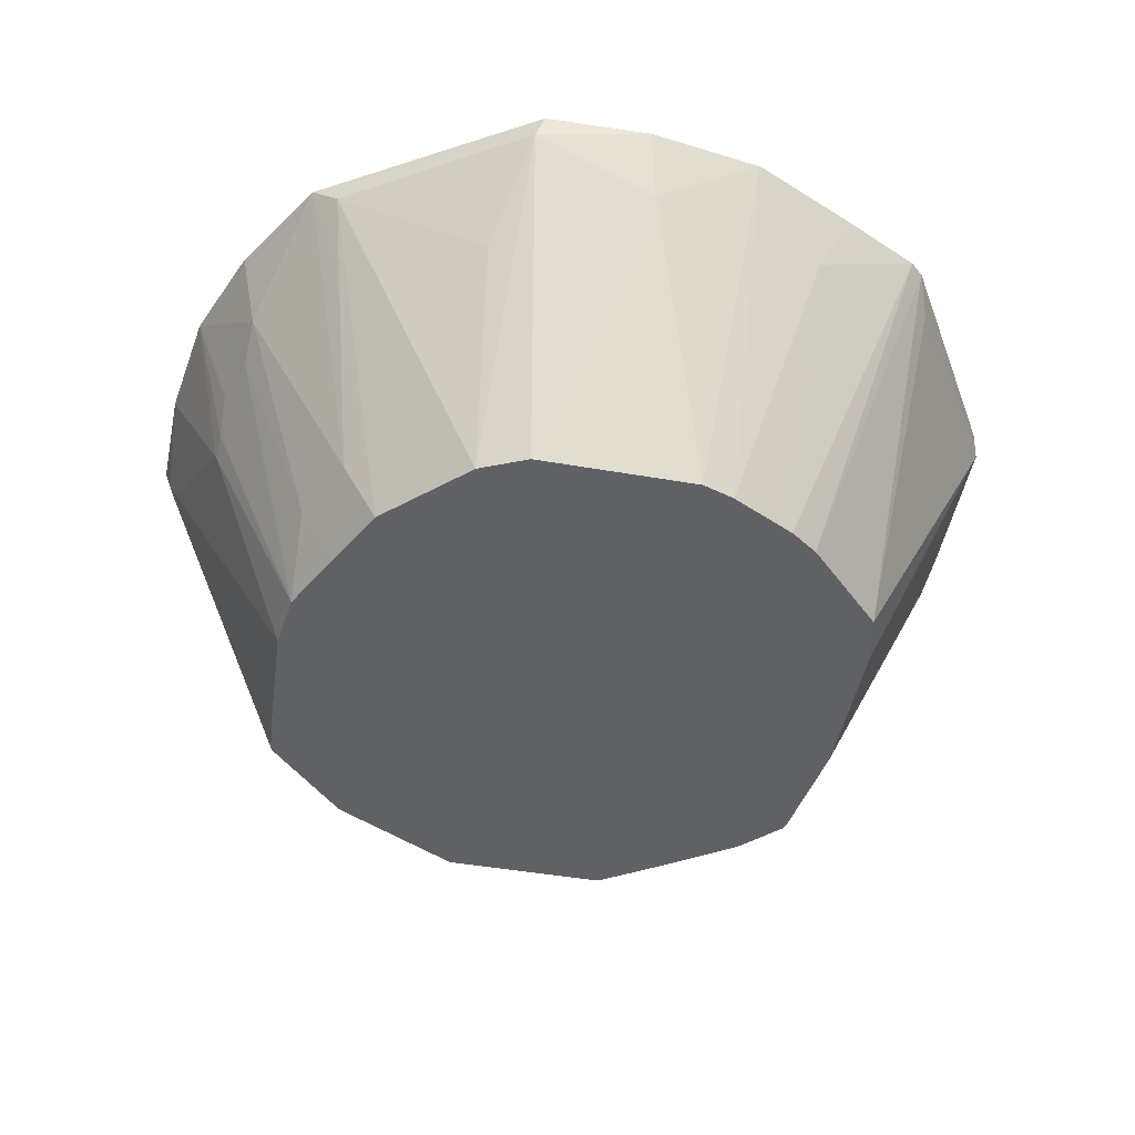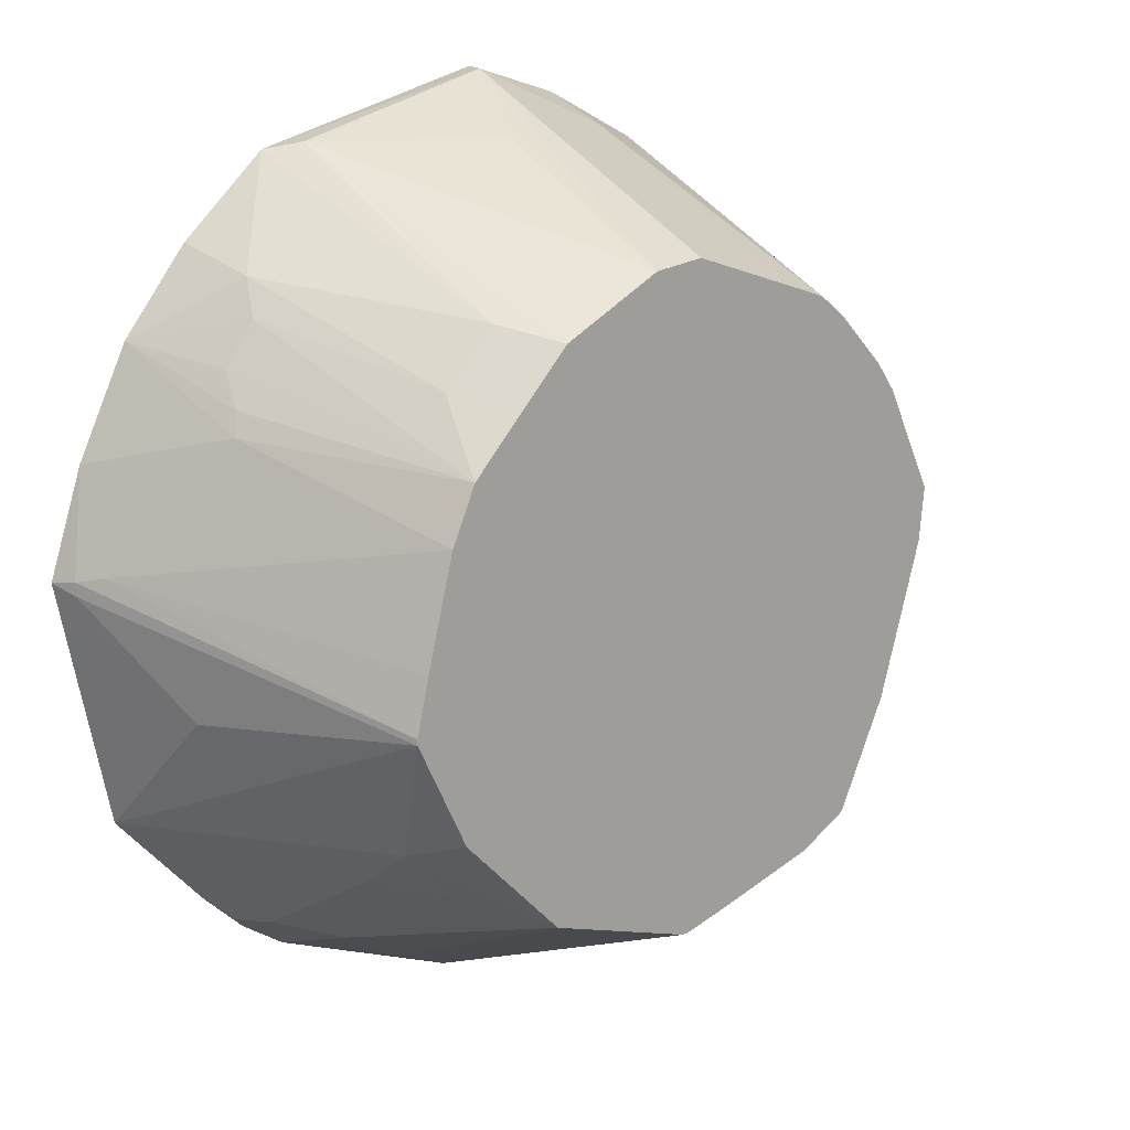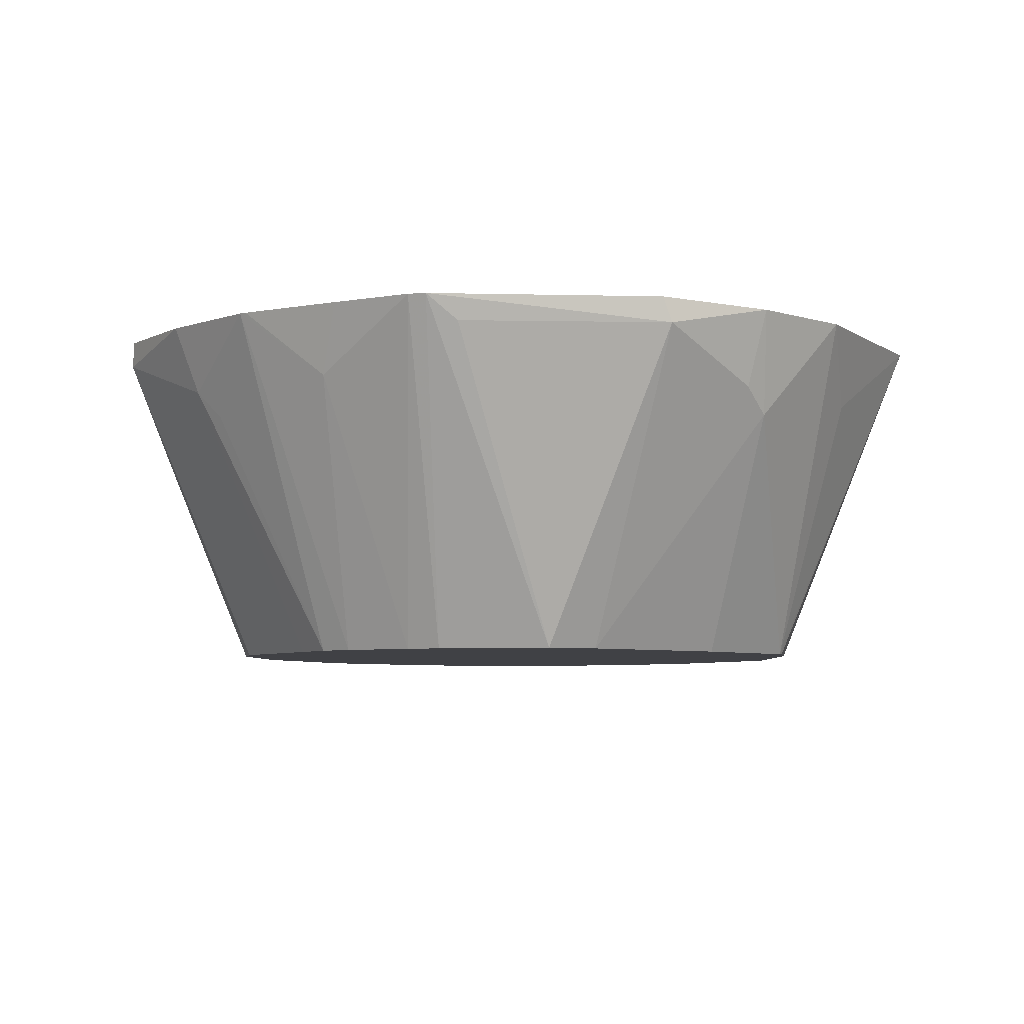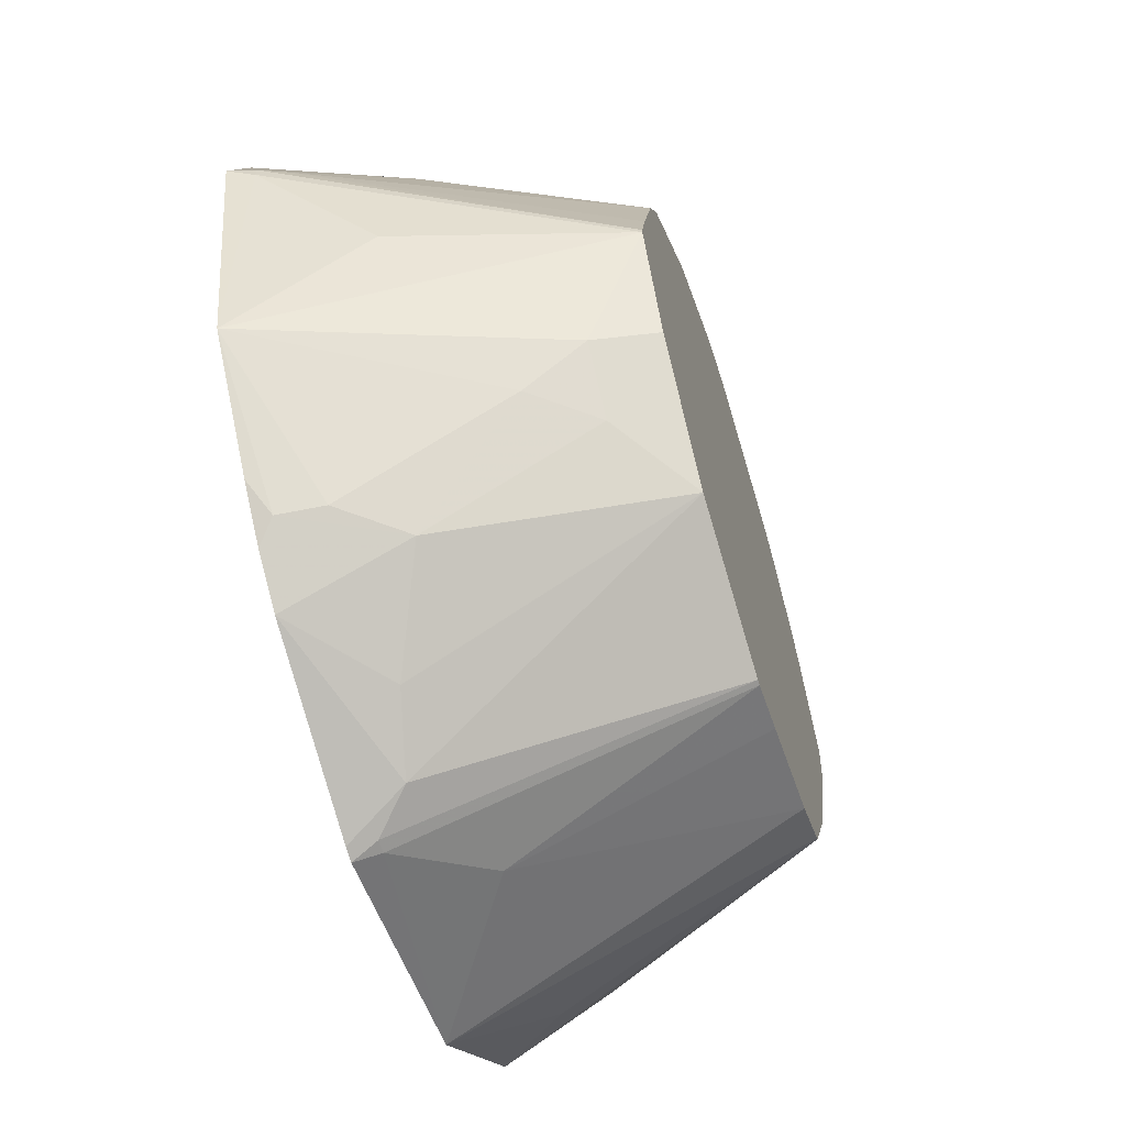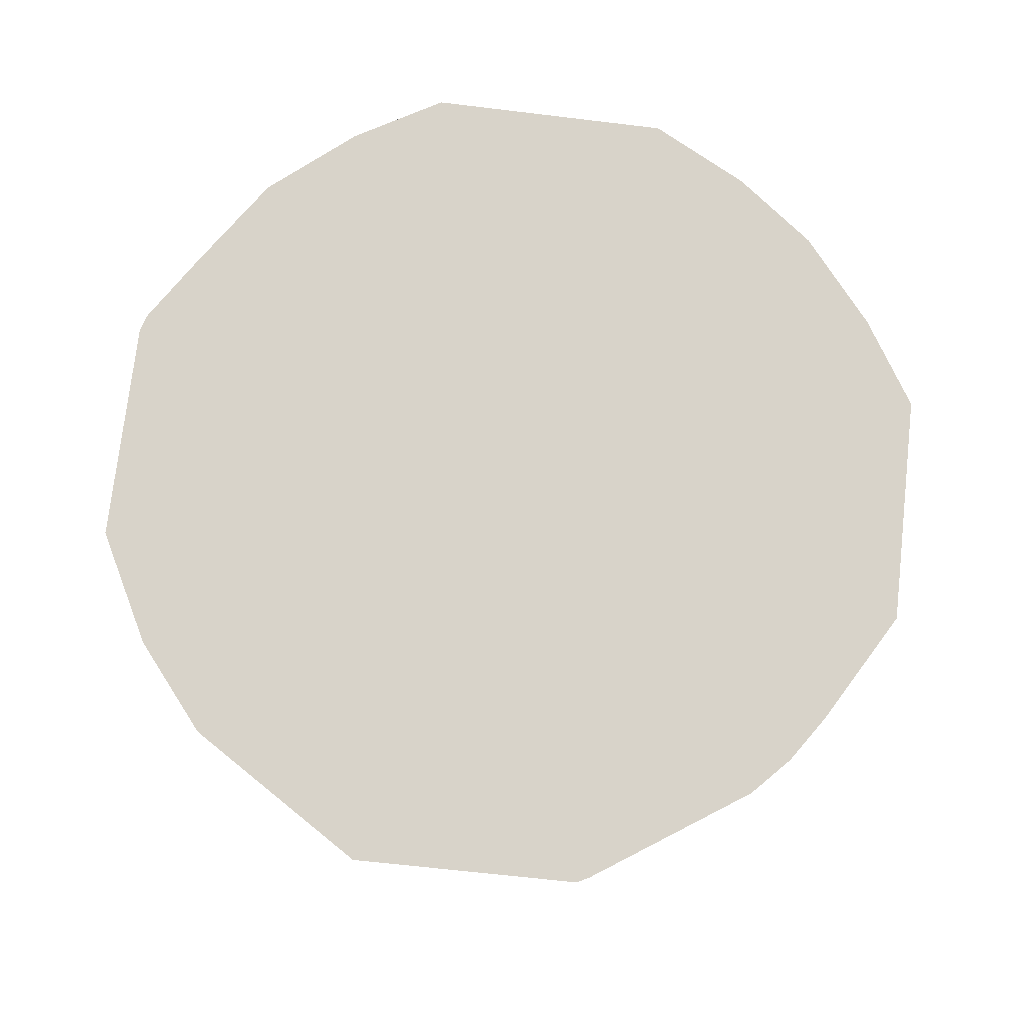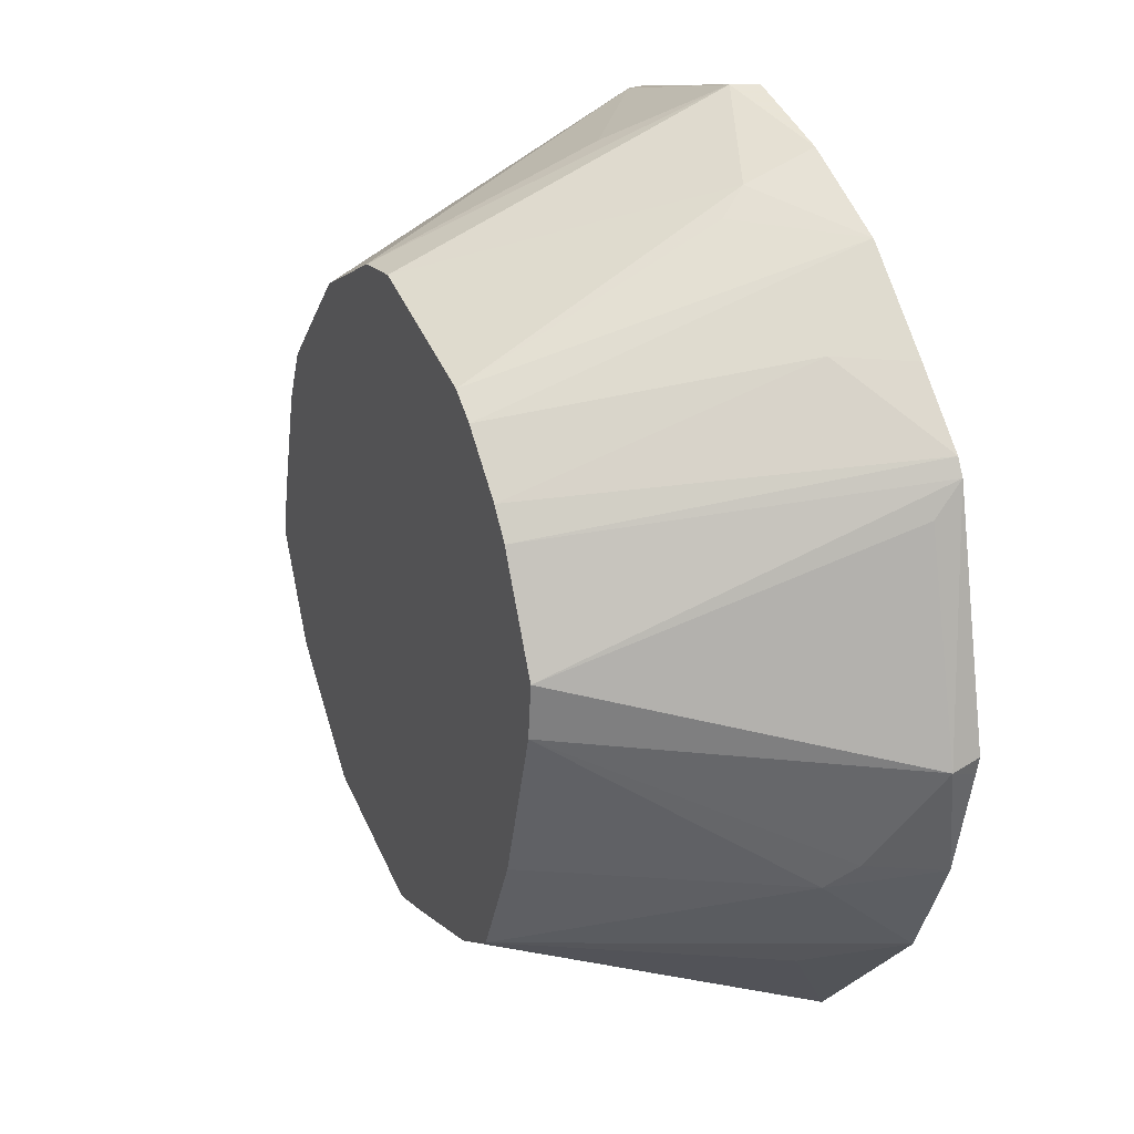
<metadata>
{"format":"obj","ext":"obj","renderer":"f3d","projection":"perspective","resolution":1024,"background":"white","views":[{"elev":-45.5,"azim":7.0,"up":"+Y"},{"elev":15.7,"azim":-41.9,"up":"+Z"},{"elev":-5.8,"azim":72.9,"up":"+Y"},{"elev":-62.0,"azim":-72.5,"up":"+Z"},{"elev":75.9,"azim":173.8,"up":"+Y"},{"elev":24.4,"azim":65.8,"up":"+Z"}]}
</metadata>
<code>
v -0.006677 -0.6665 -0.1749
v -0.005024 -0.6764 -0.1716
v -0.01009 -0.6764 -0.1716
v -0.01208 -0.6665 -0.1736
v 0.08398 -0.6665 -0.1558
v 2.65e-06 -0.8009 -0.1233
v 0.02269 -0.7067 -0.1565
v -0.002132 -0.8009 -0.1233
v -0.02355 -0.6899 -0.1649
v -0.08322 -0.6665 -0.1463
v 0.1438 -0.6665 -0.09593
v 0.1161 -0.6966 -0.111
v 0.08161 -0.8009 -0.09641
v 0.07999 -0.8009 -0.09792
v 0.06057 -0.8009 -0.1077
v 0.02046 -0.8009 -0.1183
v -0.0627 -0.8009 -0.1031
v -0.05047 -0.6966 -0.1514
v -0.08749 -0.7134 -0.1279
v -0.1011 -0.6665 -0.1345
v 0.164 -0.6665 -0.0555
v 0.1489 -0.7067 -0.06056
v 0.1018 -0.8009 -0.05602
v -0.1031 -0.8009 -0.0627
v -0.111 -0.7774 -0.07065
v -0.09083 -0.7774 -0.09083
v -0.1077 -0.7538 -0.08749
v -0.1043 -0.6899 -0.1245
v -0.1077 -0.6731 -0.1279
v -0.1182 -0.6665 -0.1186
v 0.175 -0.6665 -0.01339
v 0.1767 -0.6764 -0.01009
v 0.1565 -0.6966 -0.05047
v 0.1203 -0.8009 0.002206
v -0.1233 -0.8009 -0.02231
v -0.1544 -0.6665 -0.0796
v 0.1768 -0.6665 -0.006264
v 0.1561 -0.6665 0.0834
v 0.1565 -0.6764 0.07066
v 0.1225 -0.8009 0.02273
v -0.1233 -0.8009 -0.02017
v -0.1716 -0.6764 0.01009
v -0.1514 -0.7168 -0.03026
v -0.1749 -0.6665 0.01347
v 0.1526 -0.6665 0.08963
v 0.1023 -0.8009 0.06312
v -0.1183 -0.8009 0.0003125
v -0.1665 -0.6865 0.01767
v -0.1716 -0.6764 0.01512
v -0.1615 -0.6665 0.05292
v 0.1283 -0.6665 0.1131
v 0.1144 -0.6933 0.1144
v 0.09417 -0.8009 0.074
v -0.1077 -0.8009 0.04036
v -0.1346 -0.7202 0.06728
v -0.1413 -0.6665 0.09331
v 0.09641 -0.6665 0.1428
v 0.09431 -0.6665 0.1445
v 0.074 -0.8009 0.09417
v -0.09813 -0.8009 0.06084
v -0.1312 -0.7168 0.07568
v -0.1279 -0.7067 0.08749
v -0.1161 -0.7067 0.1035
v -0.111 -0.6966 0.1161
v -0.1155 -0.6665 0.1244
v 0.05392 -0.6665 0.1647
v 0.05382 -0.6933 0.1548
v 0.06057 -0.7042 0.1464
v 0.06312 -0.8009 0.1023
v -0.09083 -0.7774 0.08581
v -0.0785 -0.8009 0.08075
v -0.07065 -0.7774 0.106
v -0.08184 -0.6665 0.1536
v 0.01391 -0.6665 0.1768
v 0.01009 -0.6764 0.1767
v 0.002551 -0.8009 0.1225
v 0.04707 -0.8009 0.1077
v -0.05833 -0.8009 0.1009
v -0.07065 -0.7168 0.1363
v -0.0817 -0.6665 0.1537
v -0.07065 -0.6764 0.1565
v -0.01009 -0.7168 0.1565
v -0.01794 -0.8009 0.1203
f 42 49 44
f 41 48 49
f 51 57 52
f 38 40 39
f 44 49 50
f 38 46 40
f 41 47 48
f 45 51 52
f 49 55 50
f 45 53 46
f 47 54 48
f 48 55 49
f 48 54 55
f 50 55 56
f 52 57 58
f 38 45 46
f 45 52 53
f 36 42 44
f 25 35 36
f 35 43 36
f 22 34 23
f 52 58 59
f 24 35 25
f 25 27 26
f 25 36 27
f 27 36 28
f 28 36 29
f 29 36 30
f 31 37 32
f 32 37 38
f 32 38 39
f 32 39 40
f 32 40 34
f 32 34 33
f 35 41 49
f 35 49 42
f 35 42 43
f 36 43 42
f 52 59 53
f 75 82 83
f 55 61 56
f 67 77 69
f 67 69 68
f 70 71 78
f 70 78 72
f 72 78 79
f 72 79 80
f 72 80 73
f 67 76 77
f 74 80 75
f 75 81 82
f 75 83 76
f 78 81 79
f 78 83 81
f 79 81 80
f 81 83 82
f 21 33 22
f 75 80 81
f 67 75 76
f 66 75 67
f 66 74 75
f 55 60 61
f 56 61 62
f 56 62 63
f 56 63 64
f 56 64 65
f 58 66 67
f 58 67 68
f 58 68 69
f 58 69 59
f 60 70 63
f 60 63 62
f 60 62 61
f 60 71 70
f 63 70 64
f 64 70 72
f 64 72 73
f 64 73 65
f 54 60 55
f 21 32 33
f 22 33 34
f 20 29 30
f 1 31 21
f 1 21 11
f 1 11 5
f 1 5 2
f 2 6 8
f 2 8 3
f 2 5 7
f 2 7 6
f 3 8 9
f 3 9 4
f 4 9 10
f 5 11 12
f 5 12 13
f 5 13 14
f 5 14 15
f 5 15 7
f 6 7 16
f 1 37 31
f 6 16 15
f 1 38 37
f 1 51 45
f 21 31 32
f 1 2 3
f 1 3 4
f 1 4 10
f 1 10 20
f 1 20 30
f 1 36 44
f 1 44 50
f 1 50 56
f 1 56 65
f 1 65 73
f 1 73 80
f 1 80 74
f 1 74 66
f 1 66 58
f 1 58 57
f 1 57 51
f 1 45 38
f 6 15 14
f 1 30 36
f 6 13 23
f 9 17 18
f 9 18 10
f 10 18 19
f 10 19 20
f 11 21 22
f 11 22 13
f 11 13 12
f 8 17 9
f 13 22 23
f 17 24 25
f 17 25 26
f 17 26 19
f 19 26 27
f 19 28 29
f 6 14 13
f 19 29 20
f 17 19 18
f 7 15 16
f 19 27 28
f 6 24 17
f 6 17 8
f 6 40 46
f 6 46 53
f 6 53 59
f 6 59 69
f 6 69 77
f 6 77 76
f 6 76 83
f 6 23 34
f 6 78 71
f 6 35 24
f 6 83 78
f 6 41 35
f 6 47 41
f 6 34 40
f 6 60 54
f 6 71 60
f 6 54 47

</code>
